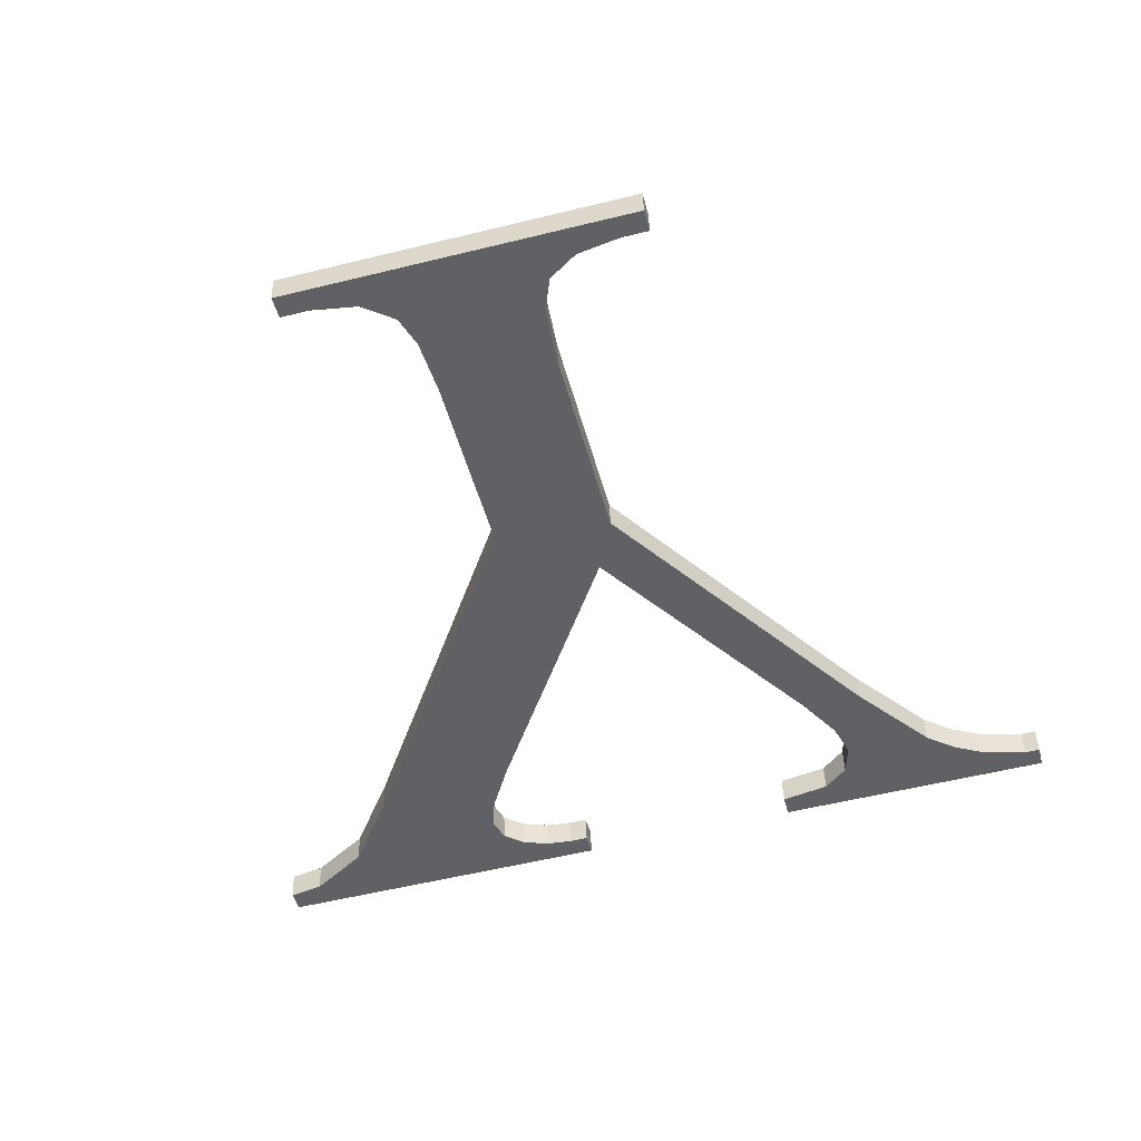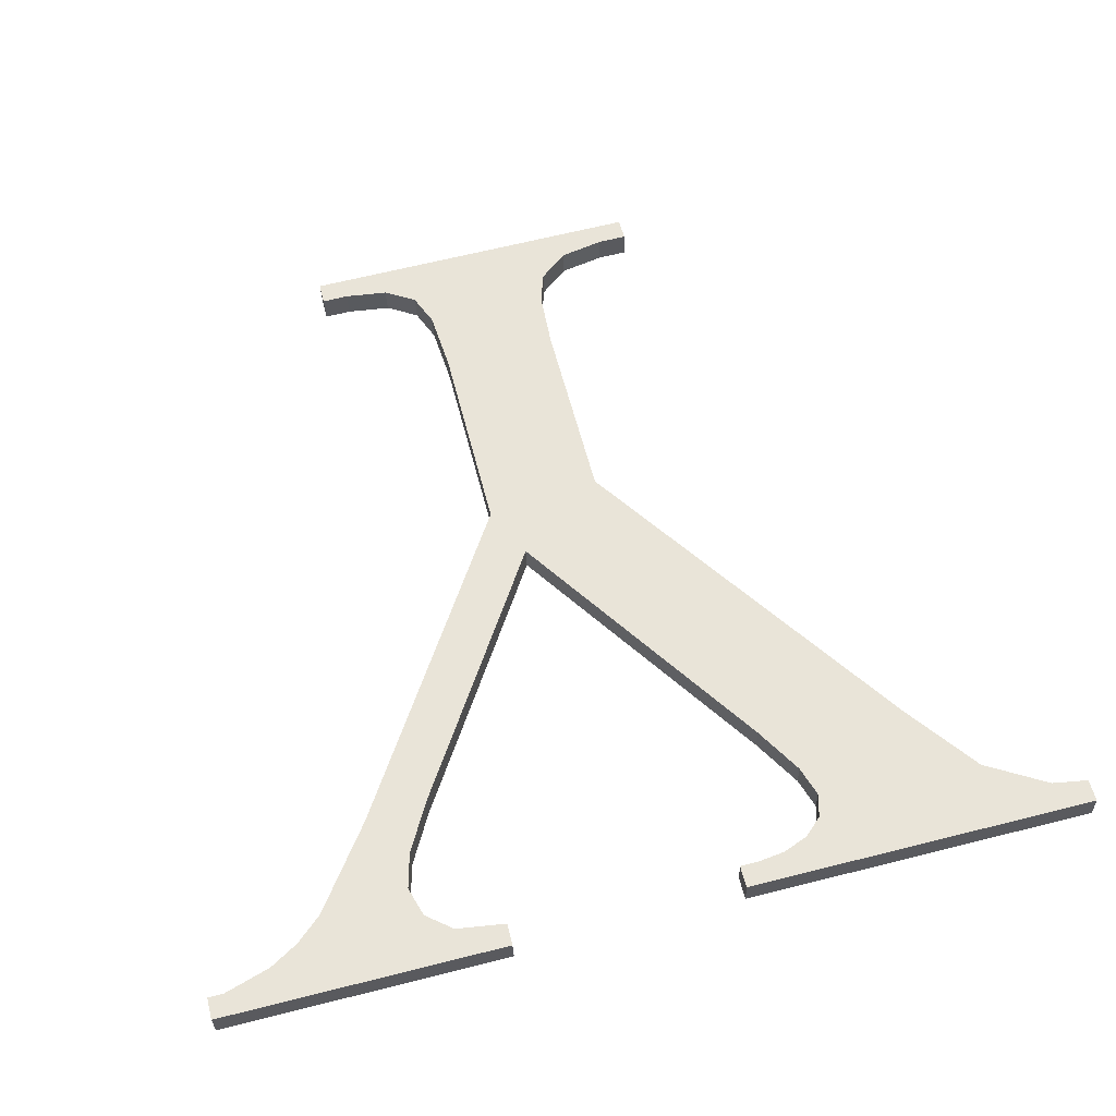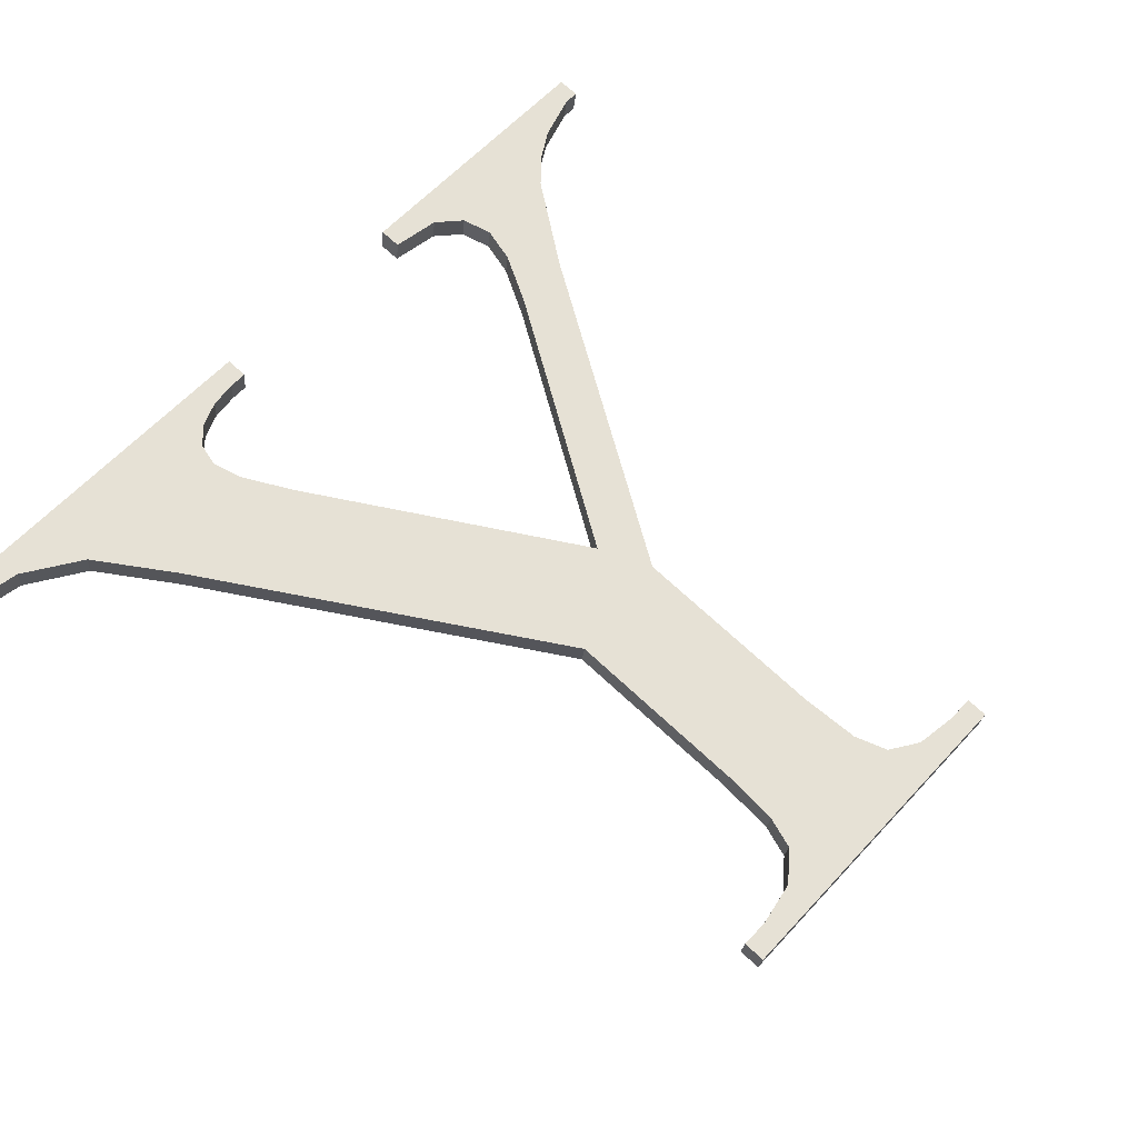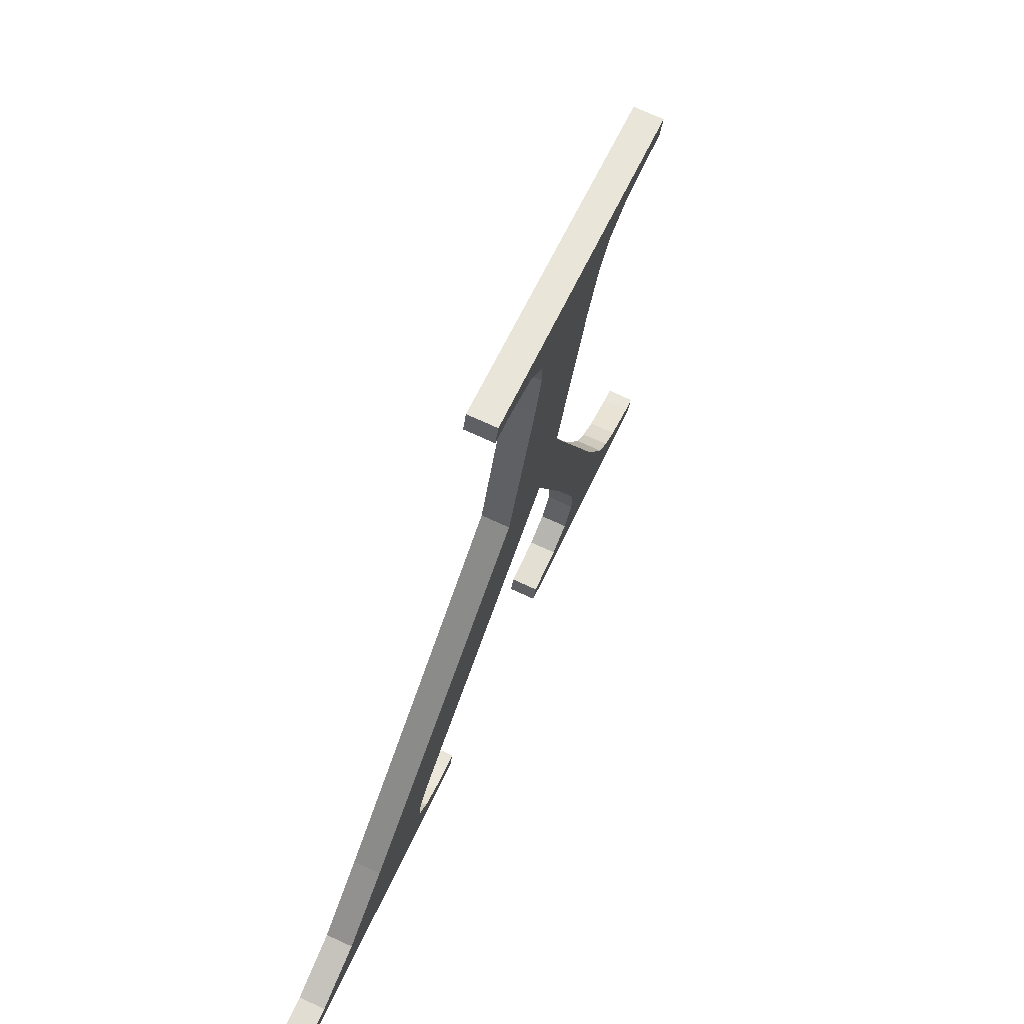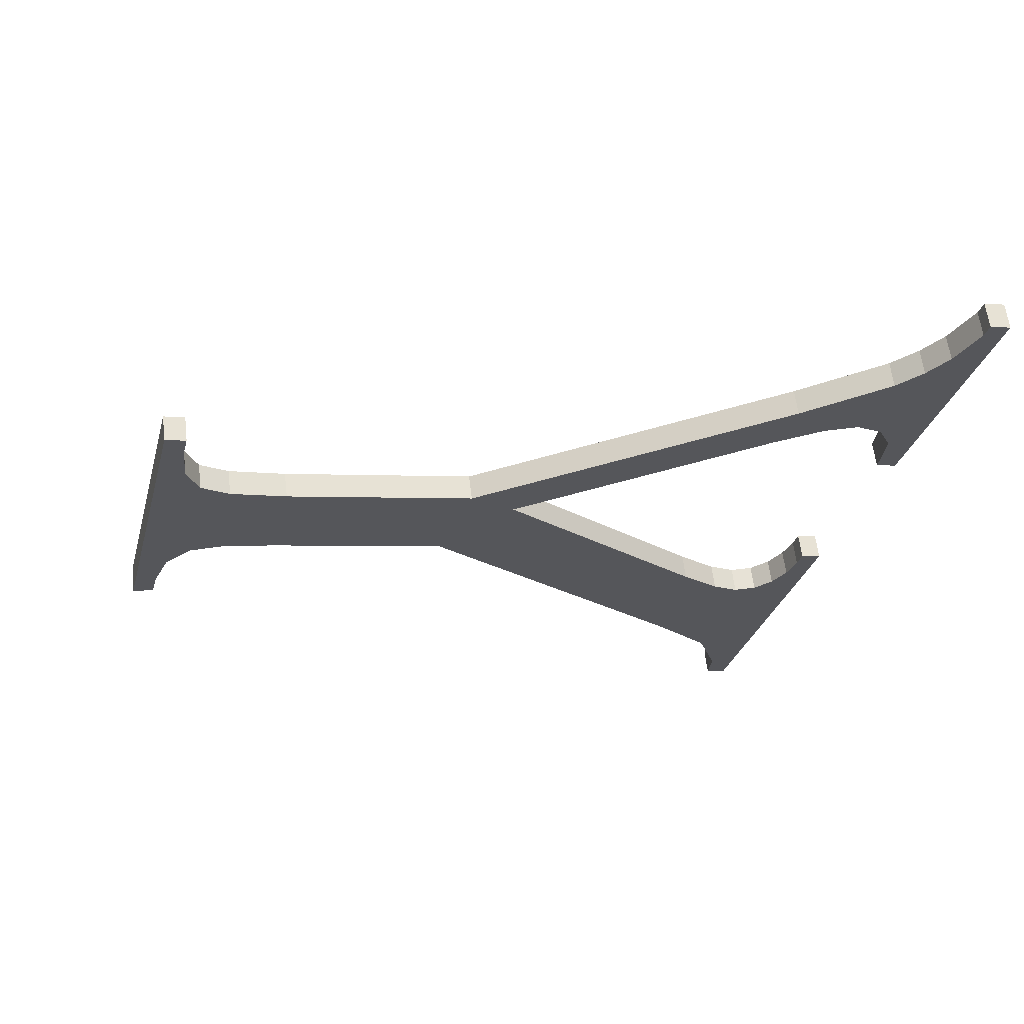
<metadata>
{"format":"obj","ext":"obj","renderer":"f3d","projection":"perspective","resolution":1024,"background":"white","views":[{"elev":-54.9,"azim":14.6,"up":"+Y"},{"elev":65.3,"azim":165.8,"up":"+Y"},{"elev":60.7,"azim":-47.7,"up":"+Y"},{"elev":56.9,"azim":-66.5,"up":"+Z"},{"elev":-28.8,"azim":75.7,"up":"+Y"}]}
</metadata>
<code>
o instance_87/Y/ID1935#ID1935
v -0.1354 0.01527 0.01073
v -0.1404 0.01523 0.01104
v -0.1404 0.01527 0.01073
v -0.1399 0.01522 0.01112
v -0.1391 0.01516 0.01163
v -0.1364 0.01521 0.01123
v -0.1383 0.01503 0.01269
v -0.1367 0.01518 0.01146
v -0.1368 0.01514 0.01179
v -0.1361 0.01523 0.01109
v -0.1357 0.01523 0.01104
v -0.1354 0.01523 0.01104
v -0.1351 0.01442 0.0175
v -0.1366 0.01508 0.01221
v -0.1363 0.015 0.01289
v -0.1338 0.01454 0.01659
v -0.1351 0.01408 0.02022
v -0.1282 0.01527 0.01073
v -0.1322 0.01523 0.01104
v -0.1322 0.01527 0.01073
v -0.1315 0.01522 0.01115
v -0.1312 0.01518 0.01144
v -0.1311 0.01513 0.01186
v -0.1295 0.01518 0.01147
v -0.1298 0.01514 0.01179
v -0.1307 0.01499 0.01298
v -0.1291 0.01521 0.01124
v -0.1284 0.01523 0.01104
v -0.1282 0.01523 0.01104
v -0.1316 0.01498 0.01305
v -0.1335 0.01444 0.01734
v -0.1312 0.01507 0.01235
v -0.1364 0.01387 0.0219
v -0.1368 0.01383 0.02221
v -0.1368 0.01387 0.0219
v -0.1319 0.01383 0.02221
v -0.1357 0.01388 0.02178
v -0.1353 0.01393 0.02145
v -0.1352 0.01398 0.02101
v -0.1328 0.01388 0.02181
v -0.1333 0.01392 0.02154
v -0.1334 0.01397 0.02108
v -0.1335 0.01408 0.02022
v -0.1322 0.01387 0.0219
v -0.1319 0.01387 0.0219
v -0.1322 0.01566 0.01078
v -0.1282 0.01527 0.01073
v -0.1322 0.01527 0.01073
v -0.1282 0.01566 0.01078
v -0.1282 0.01527 0.01073
v -0.1282 0.01562 0.01109
v -0.1282 0.01523 0.01104
v -0.1282 0.01566 0.01078
v -0.1282 0.01562 0.01109
v -0.1284 0.01523 0.01104
v -0.1282 0.01523 0.01104
v -0.1284 0.01562 0.01109
v -0.1284 0.01562 0.01109
v -0.1291 0.01521 0.01124
v -0.1284 0.01523 0.01104
v -0.1291 0.01559 0.01128
v -0.1291 0.01559 0.01128
v -0.1295 0.01518 0.01147
v -0.1291 0.01521 0.01124
v -0.1295 0.01557 0.01152
v -0.1295 0.01557 0.01152
v -0.1298 0.01514 0.01179
v -0.1295 0.01518 0.01147
v -0.1298 0.01553 0.01184
v -0.1298 0.01514 0.01179
v -0.1307 0.01538 0.01303
v -0.1307 0.01499 0.01298
v -0.1298 0.01553 0.01184
v -0.1307 0.01499 0.01298
v -0.1335 0.01483 0.01739
v -0.1335 0.01444 0.01734
v -0.1307 0.01538 0.01303
v -0.1335 0.01444 0.01734
v -0.1335 0.01447 0.02027
v -0.1335 0.01408 0.02022
v -0.1335 0.01483 0.01739
v -0.1335 0.01408 0.02022
v -0.1334 0.01436 0.02113
v -0.1334 0.01397 0.02108
v -0.1335 0.01447 0.02027
v -0.1334 0.01397 0.02108
v -0.1333 0.0143 0.02159
v -0.1333 0.01392 0.02154
v -0.1334 0.01436 0.02113
v -0.1333 0.0143 0.02159
v -0.1328 0.01388 0.02181
v -0.1333 0.01392 0.02154
v -0.1328 0.01427 0.02185
v -0.1328 0.01427 0.02185
v -0.1322 0.01387 0.0219
v -0.1328 0.01388 0.02181
v -0.1322 0.01426 0.02194
v -0.1322 0.01426 0.02194
v -0.1319 0.01387 0.0219
v -0.1322 0.01387 0.0219
v -0.1319 0.01426 0.02194
v -0.1319 0.01387 0.0219
v -0.1319 0.01422 0.02226
v -0.1319 0.01383 0.02221
v -0.1319 0.01426 0.02194
v -0.1319 0.01422 0.02226
v -0.1368 0.01383 0.02221
v -0.1319 0.01383 0.02221
v -0.1368 0.01422 0.02226
v -0.1368 0.01426 0.02194
v -0.1368 0.01383 0.02221
v -0.1368 0.01422 0.02226
v -0.1368 0.01387 0.0219
v -0.1368 0.01426 0.02194
v -0.1364 0.01387 0.0219
v -0.1368 0.01387 0.0219
v -0.1364 0.01426 0.02194
v -0.1364 0.01426 0.02194
v -0.1357 0.01388 0.02178
v -0.1364 0.01387 0.0219
v -0.1357 0.01427 0.02183
v -0.1357 0.01427 0.02183
v -0.1353 0.01393 0.02145
v -0.1357 0.01388 0.02178
v -0.1353 0.01431 0.0215
v -0.1352 0.01437 0.02106
v -0.1353 0.01393 0.02145
v -0.1353 0.01431 0.0215
v -0.1352 0.01398 0.02101
v -0.1351 0.01447 0.02027
v -0.1352 0.01398 0.02101
v -0.1352 0.01437 0.02106
v -0.1351 0.01408 0.02022
v -0.1351 0.01481 0.01755
v -0.1351 0.01408 0.02022
v -0.1351 0.01447 0.02027
v -0.1351 0.01442 0.0175
v -0.1383 0.01541 0.01274
v -0.1351 0.01442 0.0175
v -0.1351 0.01481 0.01755
v -0.1383 0.01503 0.01269
v -0.1391 0.01554 0.01168
v -0.1383 0.01503 0.01269
v -0.1383 0.01541 0.01274
v -0.1391 0.01516 0.01163
v -0.1391 0.01554 0.01168
v -0.1399 0.01522 0.01112
v -0.1391 0.01516 0.01163
v -0.1399 0.01561 0.01117
v -0.1399 0.01561 0.01117
v -0.1404 0.01523 0.01104
v -0.1399 0.01522 0.01112
v -0.1404 0.01562 0.01109
v -0.1404 0.01566 0.01078
v -0.1404 0.01523 0.01104
v -0.1404 0.01562 0.01109
v -0.1404 0.01527 0.01073
v -0.1404 0.01566 0.01078
v -0.1354 0.01527 0.01073
v -0.1404 0.01527 0.01073
v -0.1354 0.01566 0.01078
v -0.1354 0.01527 0.01073
v -0.1354 0.01562 0.01109
v -0.1354 0.01523 0.01104
v -0.1354 0.01566 0.01078
v -0.1354 0.01562 0.01109
v -0.1357 0.01523 0.01104
v -0.1354 0.01523 0.01104
v -0.1357 0.01562 0.01109
v -0.1357 0.01562 0.01109
v -0.1361 0.01523 0.01109
v -0.1357 0.01523 0.01104
v -0.1361 0.01561 0.01114
v -0.1361 0.01561 0.01114
v -0.1364 0.01521 0.01123
v -0.1361 0.01523 0.01109
v -0.1364 0.0156 0.01128
v -0.1364 0.0156 0.01128
v -0.1367 0.01518 0.01146
v -0.1364 0.01521 0.01123
v -0.1367 0.01557 0.01151
v -0.1367 0.01518 0.01146
v -0.1368 0.01553 0.01183
v -0.1368 0.01514 0.01179
v -0.1367 0.01557 0.01151
v -0.1368 0.01514 0.01179
v -0.1366 0.01547 0.01226
v -0.1366 0.01508 0.01221
v -0.1368 0.01553 0.01183
v -0.1366 0.01508 0.01221
v -0.1363 0.01539 0.01294
v -0.1363 0.015 0.01289
v -0.1366 0.01547 0.01226
v -0.1363 0.015 0.01289
v -0.1338 0.01492 0.01664
v -0.1338 0.01454 0.01659
v -0.1363 0.01539 0.01294
v -0.1316 0.01537 0.0131
v -0.1338 0.01454 0.01659
v -0.1338 0.01492 0.01664
v -0.1316 0.01498 0.01305
v -0.1312 0.01545 0.0124
v -0.1316 0.01498 0.01305
v -0.1316 0.01537 0.0131
v -0.1312 0.01507 0.01235
v -0.1311 0.01552 0.01191
v -0.1312 0.01507 0.01235
v -0.1312 0.01545 0.0124
v -0.1311 0.01513 0.01186
v -0.1312 0.01557 0.01149
v -0.1311 0.01513 0.01186
v -0.1311 0.01552 0.01191
v -0.1312 0.01518 0.01144
v -0.1312 0.01557 0.01149
v -0.1315 0.01522 0.01115
v -0.1312 0.01518 0.01144
v -0.1315 0.01561 0.0112
v -0.1315 0.01561 0.0112
v -0.1322 0.01523 0.01104
v -0.1315 0.01522 0.01115
v -0.1322 0.01562 0.01109
v -0.1322 0.01566 0.01078
v -0.1322 0.01523 0.01104
v -0.1322 0.01562 0.01109
v -0.1322 0.01527 0.01073
v -0.1351 0.01481 0.01755
v -0.1368 0.01553 0.01183
v -0.1383 0.01541 0.01274
v -0.1366 0.01547 0.01226
v -0.1363 0.01539 0.01294
v -0.1338 0.01492 0.01664
v -0.1399 0.01561 0.01117
v -0.1404 0.01566 0.01078
v -0.1404 0.01562 0.01109
v -0.1354 0.01566 0.01078
v -0.1391 0.01554 0.01168
v -0.1364 0.0156 0.01128
v -0.1367 0.01557 0.01151
v -0.1361 0.01561 0.01114
v -0.1357 0.01562 0.01109
v -0.1354 0.01562 0.01109
v -0.1319 0.01422 0.02226
v -0.1368 0.01426 0.02194
v -0.1368 0.01422 0.02226
v -0.1364 0.01426 0.02194
v -0.1357 0.01427 0.02183
v -0.1353 0.01431 0.0215
v -0.1352 0.01437 0.02106
v -0.1328 0.01427 0.02185
v -0.1333 0.0143 0.02159
v -0.1351 0.01447 0.02027
v -0.1334 0.01436 0.02113
v -0.1335 0.01447 0.02027
v -0.1322 0.01426 0.02194
v -0.1319 0.01426 0.02194
v -0.1335 0.01483 0.01739
v -0.1316 0.01537 0.0131
v -0.1307 0.01538 0.01303
v -0.1312 0.01545 0.0124
v -0.1311 0.01552 0.01191
v -0.1315 0.01561 0.0112
v -0.1322 0.01566 0.01078
v -0.1322 0.01562 0.01109
v -0.1282 0.01566 0.01078
v -0.1312 0.01557 0.01149
v -0.1295 0.01557 0.01152
v -0.1298 0.01553 0.01184
v -0.1291 0.01559 0.01128
v -0.1284 0.01562 0.01109
v -0.1282 0.01562 0.01109
f 1 2 3
f 3 2 1
f 2 1 4
f 4 1 2
f 4 1 5
f 5 1 4
f 5 1 6
f 6 1 5
f 5 6 7
f 7 6 5
f 7 6 8
f 8 6 7
f 7 8 9
f 9 8 7
f 6 1 10
f 10 1 6
f 10 1 11
f 11 1 10
f 11 1 12
f 12 1 11
f 9 13 7
f 7 13 9
f 13 9 14
f 14 9 13
f 13 14 15
f 15 14 13
f 13 15 16
f 16 15 13
f 13 16 17
f 17 16 13
f 18 19 20
f 20 19 18
f 19 18 21
f 21 18 19
f 21 18 22
f 22 18 21
f 22 18 23
f 23 18 22
f 23 18 24
f 24 18 23
f 23 24 25
f 25 24 23
f 23 25 26
f 26 25 23
f 24 18 27
f 27 18 24
f 27 18 28
f 28 18 27
f 28 18 29
f 29 18 28
f 30 31 16
f 16 31 30
f 31 30 26
f 26 30 31
f 26 30 32
f 32 30 26
f 26 32 23
f 23 32 26
f 33 34 35
f 35 34 33
f 34 33 36
f 36 33 34
f 36 33 37
f 37 33 36
f 36 37 38
f 38 37 36
f 36 38 39
f 39 38 36
f 36 39 40
f 40 39 36
f 40 39 41
f 41 39 40
f 41 39 17
f 17 39 41
f 41 17 42
f 42 17 41
f 42 17 16
f 16 17 42
f 42 16 43
f 43 16 42
f 43 16 31
f 31 16 43
f 36 40 44
f 44 40 36
f 36 44 45
f 45 44 36
f 46 47 48
f 48 47 46
f 47 46 49
f 49 46 47
f 50 51 52
f 52 51 50
f 51 50 53
f 53 50 51
f 54 55 56
f 56 55 54
f 55 54 57
f 57 54 55
f 58 59 60
f 60 59 58
f 59 58 61
f 61 58 59
f 62 63 64
f 64 63 62
f 63 62 65
f 65 62 63
f 66 67 68
f 68 67 66
f 67 66 69
f 69 66 67
f 70 71 72
f 72 71 70
f 71 70 73
f 73 70 71
f 74 75 76
f 76 75 74
f 75 74 77
f 77 74 75
f 78 79 80
f 80 79 78
f 79 78 81
f 81 78 79
f 82 83 84
f 84 83 82
f 83 82 85
f 85 82 83
f 86 87 88
f 88 87 86
f 87 86 89
f 89 86 87
f 90 91 92
f 92 91 90
f 91 90 93
f 93 90 91
f 94 95 96
f 96 95 94
f 95 94 97
f 97 94 95
f 98 99 100
f 100 99 98
f 99 98 101
f 101 98 99
f 102 103 104
f 104 103 102
f 103 102 105
f 105 102 103
f 106 107 108
f 108 107 106
f 107 106 109
f 109 106 107
f 110 111 112
f 112 111 110
f 111 110 113
f 113 110 111
f 114 115 116
f 116 115 114
f 115 114 117
f 117 114 115
f 118 119 120
f 120 119 118
f 119 118 121
f 121 118 119
f 122 123 124
f 124 123 122
f 123 122 125
f 125 122 123
f 126 127 128
f 128 127 126
f 127 126 129
f 129 126 127
f 130 131 132
f 132 131 130
f 131 130 133
f 133 130 131
f 134 135 136
f 136 135 134
f 135 134 137
f 137 134 135
f 138 139 140
f 140 139 138
f 139 138 141
f 141 138 139
f 142 143 144
f 144 143 142
f 143 142 145
f 145 142 143
f 146 147 148
f 148 147 146
f 147 146 149
f 149 146 147
f 150 151 152
f 152 151 150
f 151 150 153
f 153 150 151
f 154 155 156
f 156 155 154
f 155 154 157
f 157 154 155
f 158 159 160
f 160 159 158
f 159 158 161
f 161 158 159
f 162 163 164
f 164 163 162
f 163 162 165
f 165 162 163
f 166 167 168
f 168 167 166
f 167 166 169
f 169 166 167
f 170 171 172
f 172 171 170
f 171 170 173
f 173 170 171
f 174 175 176
f 176 175 174
f 175 174 177
f 177 174 175
f 178 179 180
f 180 179 178
f 179 178 181
f 181 178 179
f 182 183 184
f 184 183 182
f 183 182 185
f 185 182 183
f 186 187 188
f 188 187 186
f 187 186 189
f 189 186 187
f 190 191 192
f 192 191 190
f 191 190 193
f 193 190 191
f 194 195 196
f 196 195 194
f 195 194 197
f 197 194 195
f 198 199 200
f 200 199 198
f 199 198 201
f 201 198 199
f 202 203 204
f 204 203 202
f 203 202 205
f 205 202 203
f 206 207 208
f 208 207 206
f 207 206 209
f 209 206 207
f 210 211 212
f 212 211 210
f 211 210 213
f 213 210 211
f 214 215 216
f 216 215 214
f 215 214 217
f 217 214 215
f 218 219 220
f 220 219 218
f 219 218 221
f 221 218 219
f 222 223 224
f 224 223 222
f 223 222 225
f 225 222 223
f 226 227 228
f 228 227 226
f 227 226 229
f 229 226 227
f 229 226 230
f 230 226 229
f 230 226 231
f 231 226 230
f 232 233 234
f 234 233 232
f 233 232 235
f 235 232 233
f 235 232 236
f 236 232 235
f 235 236 237
f 237 236 235
f 237 236 228
f 228 236 237
f 237 228 238
f 238 228 237
f 238 228 227
f 227 228 238
f 235 237 239
f 239 237 235
f 235 239 240
f 240 239 235
f 235 240 241
f 241 240 235
f 242 243 244
f 244 243 242
f 243 242 245
f 245 242 243
f 245 242 246
f 246 242 245
f 246 242 247
f 247 242 246
f 247 242 248
f 248 242 247
f 248 242 249
f 249 242 248
f 248 249 250
f 250 249 248
f 248 250 251
f 251 250 248
f 251 250 226
f 226 250 251
f 226 250 252
f 252 250 226
f 226 252 231
f 231 252 226
f 231 252 253
f 253 252 231
f 249 242 254
f 254 242 249
f 254 242 255
f 255 242 254
f 231 256 257
f 257 256 231
f 256 231 253
f 253 231 256
f 257 256 258
f 258 256 257
f 257 258 259
f 259 258 257
f 259 258 260
f 260 258 259
f 261 262 263
f 263 262 261
f 262 261 264
f 264 261 262
f 264 261 265
f 265 261 264
f 264 265 260
f 260 265 264
f 264 260 266
f 266 260 264
f 266 260 267
f 267 260 266
f 267 260 258
f 258 260 267
f 264 266 268
f 268 266 264
f 264 268 269
f 269 268 264
f 264 269 270
f 270 269 264

</code>
